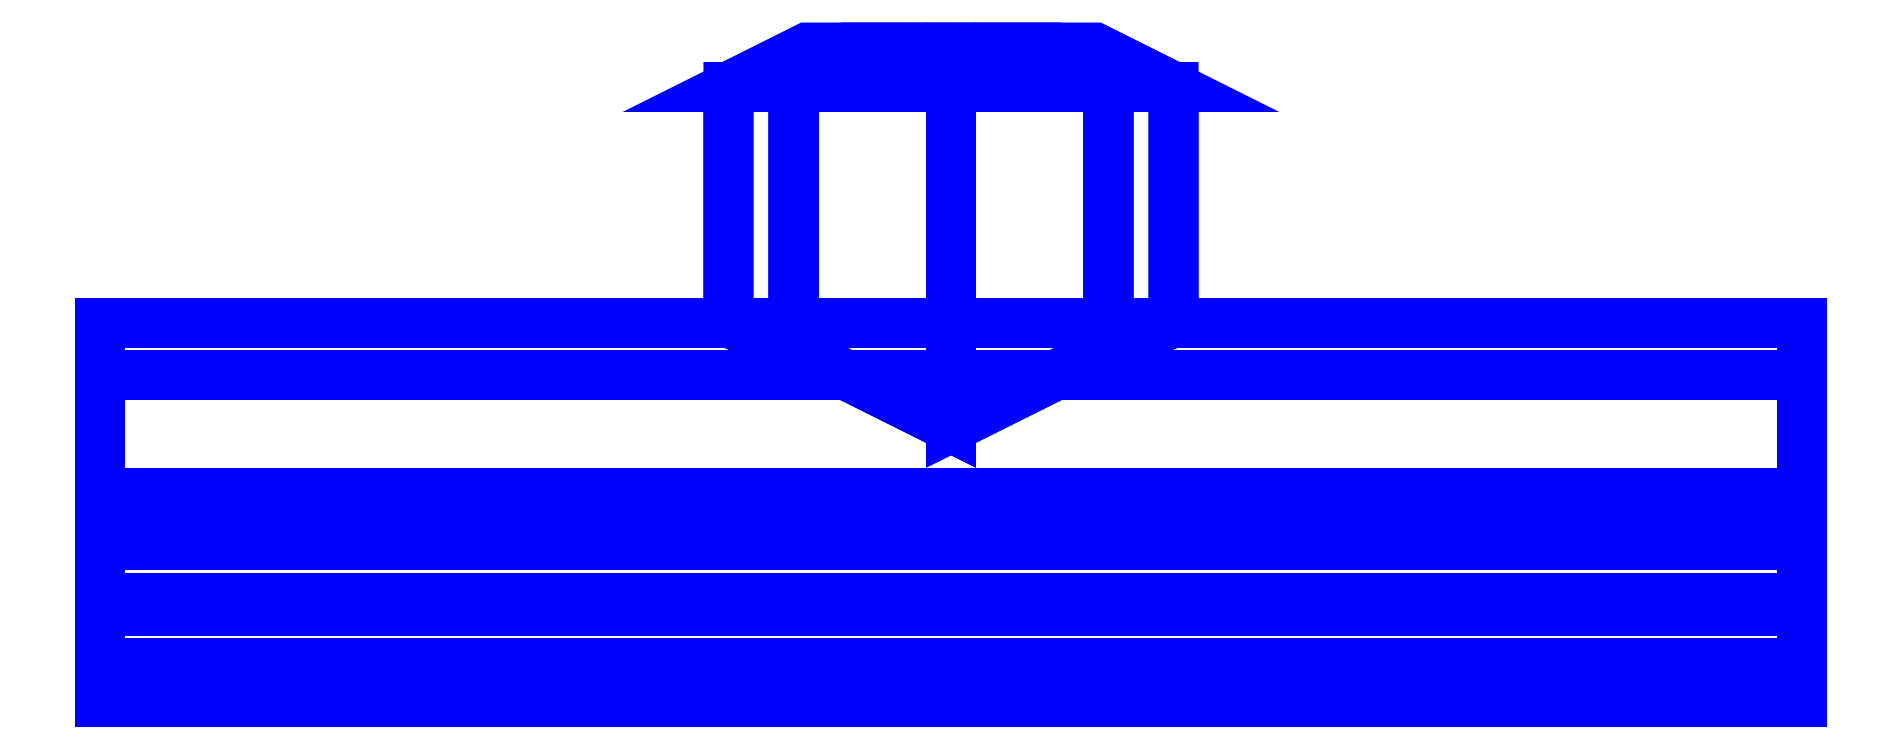
<metadata>
{"format":"dxf","ext":"dxf","renderer":"ezdxf+matplotlib","layout":"modelspace","background":"white","min_lineweight":24,"dpi":150}
</metadata>
<code>
0
SECTION
2
ENTITIES
0
3DFACE
8
SLEEVE
10
0.65
20
0.14
30
0.22
11
0.65
21
-6e-16
31
0.27
12
0.65
22
-6e-16
32
0.17
13
0.65
23
0.07
33
0.15
0
3DFACE
8
SLEEVE
10
-0.65
20
0.07
30
0.15
11
-0.65
21
-6e-16
31
0.17
12
-0.65
22
-6e-16
32
0.27
13
-0.65
23
0.14
33
0.22
0
3DFACE
8
SLEEVE
10
-0.65
20
0.14
30
0.22
11
-0.65
21
-6e-16
31
0.27
12
0.65
22
-6e-16
32
0.27
13
0.65
23
0.14
33
0.22
0
3DFACE
8
SLEEVE
10
0.65
20
-6e-16
30
0.27
11
-0.65
21
-6e-16
31
0.27
12
-0.65
22
-6e-16
32
0.17
13
0.65
23
-6e-16
33
0.17
0
3DFACE
8
SLEEVE
10
0.65
20
-6e-16
30
0.17
11
-0.65
21
-6e-16
31
0.17
12
-0.65
22
0.07
32
0.15
13
0.65
23
0.07
33
0.15
0
3DFACE
8
SLEEVE
10
-0.65
20
0.14
30
0.08
11
-0.65
21
0.07
31
0.15
12
-0.65
22
0.14
32
0.22
13
-0.65
23
0.25
33
0.15
0
3DFACE
8
SLEEVE
10
0.65
20
0.25
30
0.15
11
0.65
21
0.14
31
0.22
12
0.65
22
0.07
32
0.15
13
0.65
23
0.14
33
0.08
0
3DFACE
8
SLEEVE
10
-0.65
20
0.25
30
0.15
11
-0.65
21
0.14
31
0.22
12
0.65
22
0.14
32
0.22
13
0.65
23
0.25
33
0.15
0
3DFACE
8
SLEEVE
10
0.65
20
0.07
30
0.15
11
-0.65
21
0.07
31
0.15
12
-0.65
22
0.14
32
0.08
13
0.65
23
0.14
33
0.08
0
3DFACE
8
SLEEVE
10
0.65
20
0.14
30
0.08
11
-0.65
21
0.14
31
0.08
12
-0.65
22
0.16
32
0.01
13
0.65
23
0.16
33
0.01
0
3DFACE
8
SLEEVE
10
0.65
20
0.29
30
0.1
11
0.65
21
0.25
31
0.15
12
0.65
22
0.14
32
0.08
13
0.65
23
0.16
33
0.01
0
3DFACE
8
SLEEVE
10
-0.65
20
0.16
30
0.01
11
-0.65
21
0.14
31
0.08
12
-0.65
22
0.25
32
0.15
13
-0.65
23
0.29
33
0.1
0
3DFACE
8
SLEEVE
10
-0.65
20
0.29
30
0.1
11
-0.65
21
0.25
31
0.15
12
0.65
22
0.25
32
0.15
13
0.65
23
0.29
33
0.1
0
3DFACE
8
SLEEVE
10
0.65
20
0.29
30
-0.1
11
0.65
21
0.29
31
0.1
12
0.65
22
0.16
32
0.01
13
0.65
23
0.16
33
-0.06
0
3DFACE
8
SLEEVE
10
-0.65
20
0.16
30
-0.06
11
-0.65
21
0.16
31
0.01
12
-0.65
22
0.29
32
0.1
13
-0.65
23
0.29
33
-0.1
0
3DFACE
8
SLEEVE
10
0.65
20
0.16
30
0.01
11
-0.65
21
0.16
31
0.01
12
-0.65
22
0.16
32
-0.06
13
0.65
23
0.16
33
-0.06
0
3DFACE
8
SLEEVE
10
-0.65
20
0.29
30
-0.1
11
-0.65
21
0.29
31
0.1
12
0.65
22
0.29
32
0.1
13
0.65
23
0.29
33
-0.1
0
3DFACE
8
SLEEVE
10
-0.65
20
0.08
30
-0.15
11
-0.65
21
0.16
31
-0.06
12
-0.65
22
0.29
32
-0.1
13
-0.65
23
0.12
33
-0.25
0
3DFACE
8
SLEEVE
10
0.65
20
0.12
30
-0.25
11
0.65
21
0.29
31
-0.1
12
0.65
22
0.16
32
-0.06
13
0.65
23
0.08
33
-0.15
0
3DFACE
8
SLEEVE
10
-0.65
20
0.12
30
-0.25
11
-0.65
21
0.29
31
-0.1
12
0.65
22
0.29
32
-0.1
13
0.65
23
0.12
33
-0.25
0
3DFACE
8
SLEEVE
10
0.65
20
0.16
30
-0.06
11
-0.65
21
0.16
31
-0.06
12
-0.65
22
0.08
32
-0.15
13
0.65
23
0.08
33
-0.15
0
3DFACE
8
SLEEVE
10
0.65
20
0.08
30
-0.15
11
-0.65
21
0.08
31
-0.15
12
-0.65
22
0.03
32
-0.18
13
0.65
23
0.03
33
-0.18
0
3DFACE
8
SLEEVE
10
0.65
20
0.03
30
-0.18
11
-0.65
21
0.03
31
-0.18
12
-0.65
22
0.03
32
-0.25
13
0.65
23
0.03
33
-0.25
0
3DFACE
8
SLEEVE
10
-0.65
20
0.03
30
-0.25
11
-0.65
21
0.12
31
-0.25
12
0.65
22
0.12
32
-0.25
13
0.65
23
0.03
33
-0.25
0
3DFACE
8
SLEEVE
10
-0.65
20
0.03
30
-0.18
11
-0.65
21
0.08
31
-0.15
12
-0.65
22
0.12
32
-0.25
13
-0.65
23
0.03
33
-0.25
0
3DFACE
8
SLEEVE
10
0.65
20
0.03
30
-0.25
11
0.65
21
0.12
31
-0.25
12
0.65
22
0.08
32
-0.15
13
0.65
23
0.03
33
-0.18
0
3DFACE
8
SLEEVE
10
0.17
20
0.47
30
1e-16
11
0.1202
21
0.47
31
-0.1202
12
0.07778
22
0.5
32
-0.07778
13
0.11
23
0.5
33
1e-16
0
3DFACE
8
SLEEVE
10
0.1202
20
0.47
30
-0.1202
11
0
21
0.47
31
-0.17
12
0
22
0.5
32
-0.11
13
0.07778
23
0.5
33
-0.07778
0
3DFACE
8
SLEEVE
10
0
20
0.47
30
-0.17
11
-0.1202
21
0.47
31
-0.1202
12
-0.07778
22
0.5
32
-0.07778
13
0
23
0.5
33
-0.11
0
3DFACE
8
SLEEVE
10
-0.1202
20
0.47
30
-0.1202
11
-0.17
21
0.47
31
9e-16
12
-0.11
22
0.5
32
1e-16
13
-0.07778
23
0.5
33
-0.07778
0
3DFACE
8
SLEEVE
10
-0.17
20
0.47
30
9e-16
11
-0.1202
21
0.47
31
0.1202
12
-0.07778
22
0.5
32
0.07778
13
-0.11
23
0.5
33
1e-16
0
3DFACE
8
SLEEVE
10
-0.1202
20
0.47
30
0.1202
11
0
21
0.47
31
0.17
12
0
22
0.5
32
0.11
13
-0.07778
23
0.5
33
0.07778
0
3DFACE
8
SLEEVE
10
0
20
0.47
30
0.17
11
0.1202
21
0.47
31
0.1202
12
0.07778
22
0.5
32
0.07778
13
0
23
0.5
33
0.11
0
3DFACE
8
SLEEVE
10
0.1202
20
0.47
30
0.1202
11
0.17
21
0.47
31
1e-16
12
0.11
22
0.5
32
1e-16
13
0.07778
23
0.5
33
0.07778
0
3DFACE
8
SLEEVE
10
0.17
20
0.47
30
1e-16
11
0.1202
21
0.47
31
0.1202
12
0.1202
22
0.27
32
0.1202
13
0.17
23
0.29
33
9e-16
0
3DFACE
8
SLEEVE
10
0.1202
20
0.47
30
0.1202
11
0
21
0.47
31
0.17
12
0
22
0.21
32
0.17
13
0.1202
23
0.27
33
0.1202
0
3DFACE
8
SLEEVE
10
0
20
0.47
30
0.17
11
-0.1202
21
0.47
31
0.1202
12
-0.1202
22
0.27
32
0.1202
13
0
23
0.21
33
0.17
0
3DFACE
8
SLEEVE
10
-0.1202
20
0.47
30
0.1202
11
-0.17
21
0.47
31
9e-16
12
-0.17
22
0.29
32
9e-16
13
-0.1202
23
0.27
33
0.1202
0
3DFACE
8
SLEEVE
10
-0.17
20
0.47
30
9e-16
11
-0.1202
21
0.47
31
-0.1202
12
-0.1202
22
0.27
32
-0.1202
13
-0.17
23
0.29
33
9e-16
0
3DFACE
8
SLEEVE
10
-0.1202
20
0.47
30
-0.1202
11
0
21
0.47
31
-0.17
12
0
22
0.21
32
-0.17
13
-0.1202
23
0.27
33
-0.1202
0
3DFACE
8
SLEEVE
10
0
20
0.47
30
-0.17
11
0.1202
21
0.47
31
-0.1202
12
0.1202
22
0.27
32
-0.1202
13
0
23
0.21
33
-0.17
0
3DFACE
8
SLEEVE
10
0.1202
20
0.47
30
-0.1202
11
0.17
21
0.47
31
1e-16
12
0.17
22
0.29
32
9e-16
13
0.1202
23
0.27
33
-0.1202
0
VIEWPORT
8
0
10
144.7
20
101.2
30
0
40
391.1
41
222.2
68
     2
69
     1
0
VIEWPORT
8
0
10
139.2
20
100.8
30
0
40
222.8
41
161.3
68
     1
69
     2
0
ENDSEC
0
EOF

</code>
